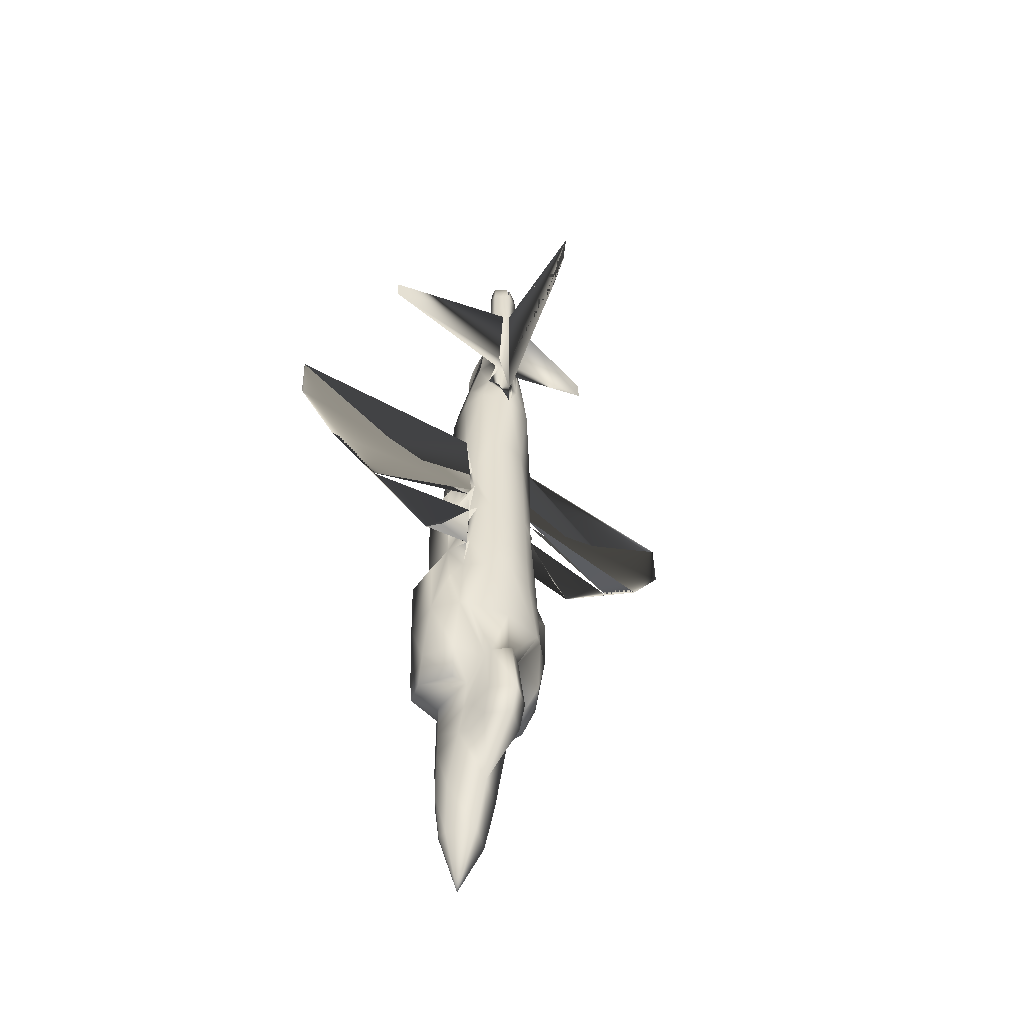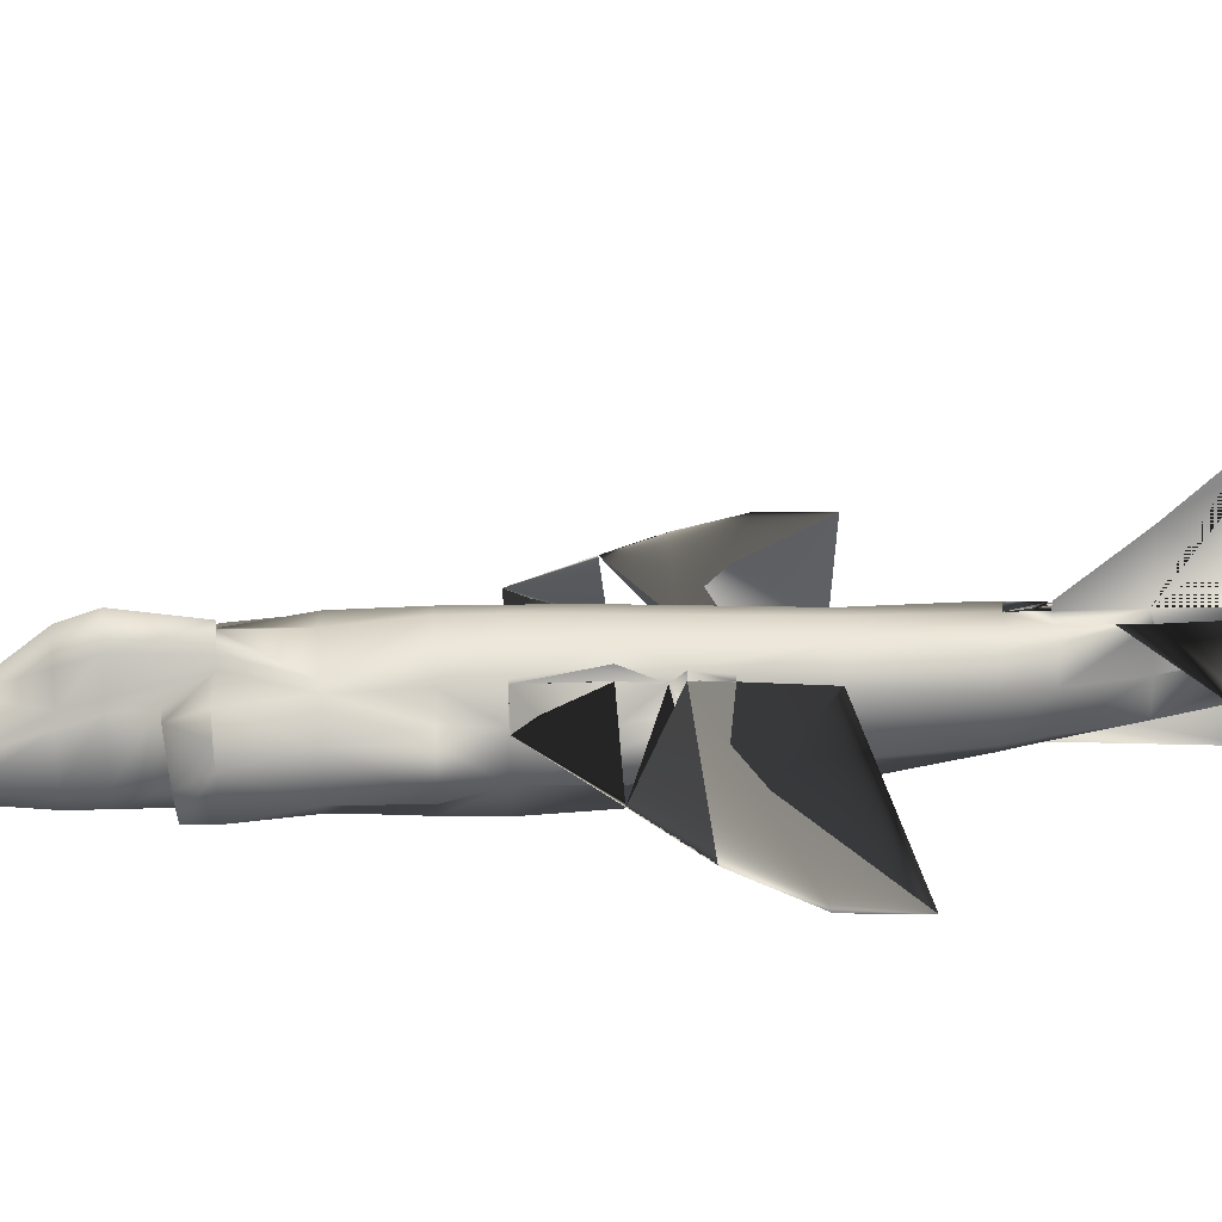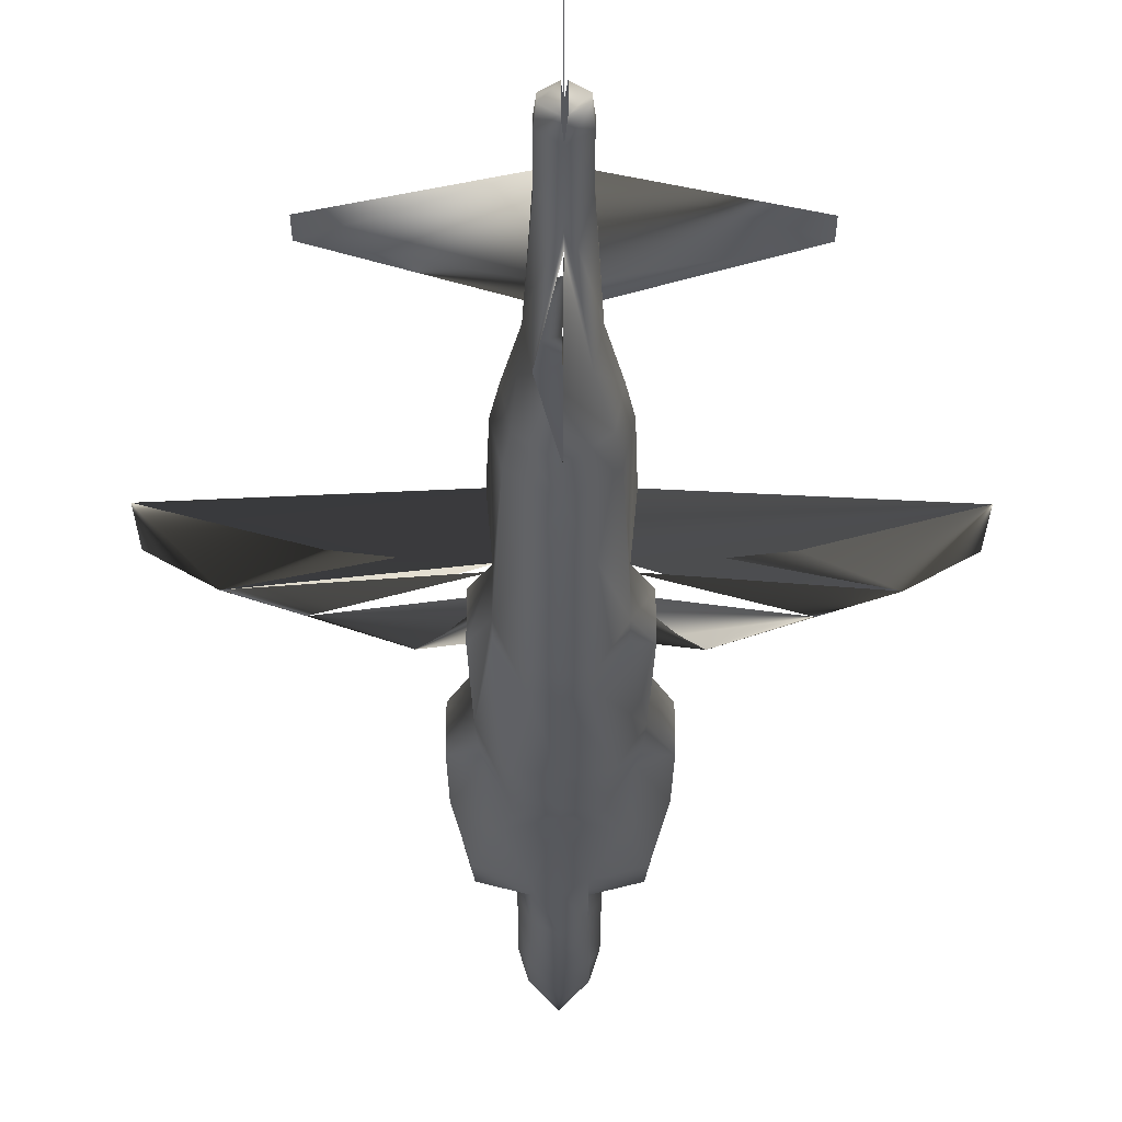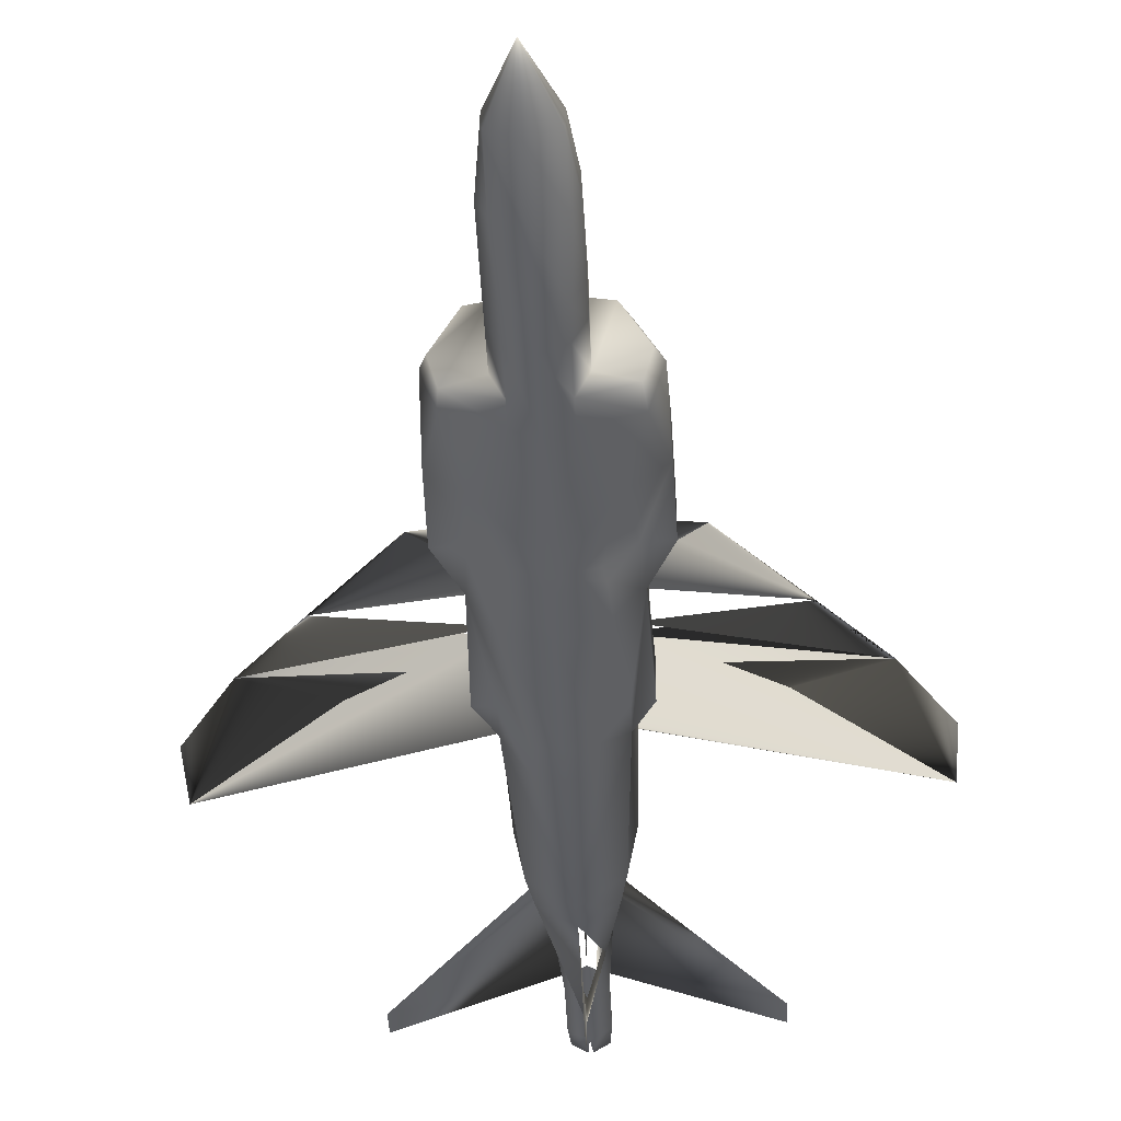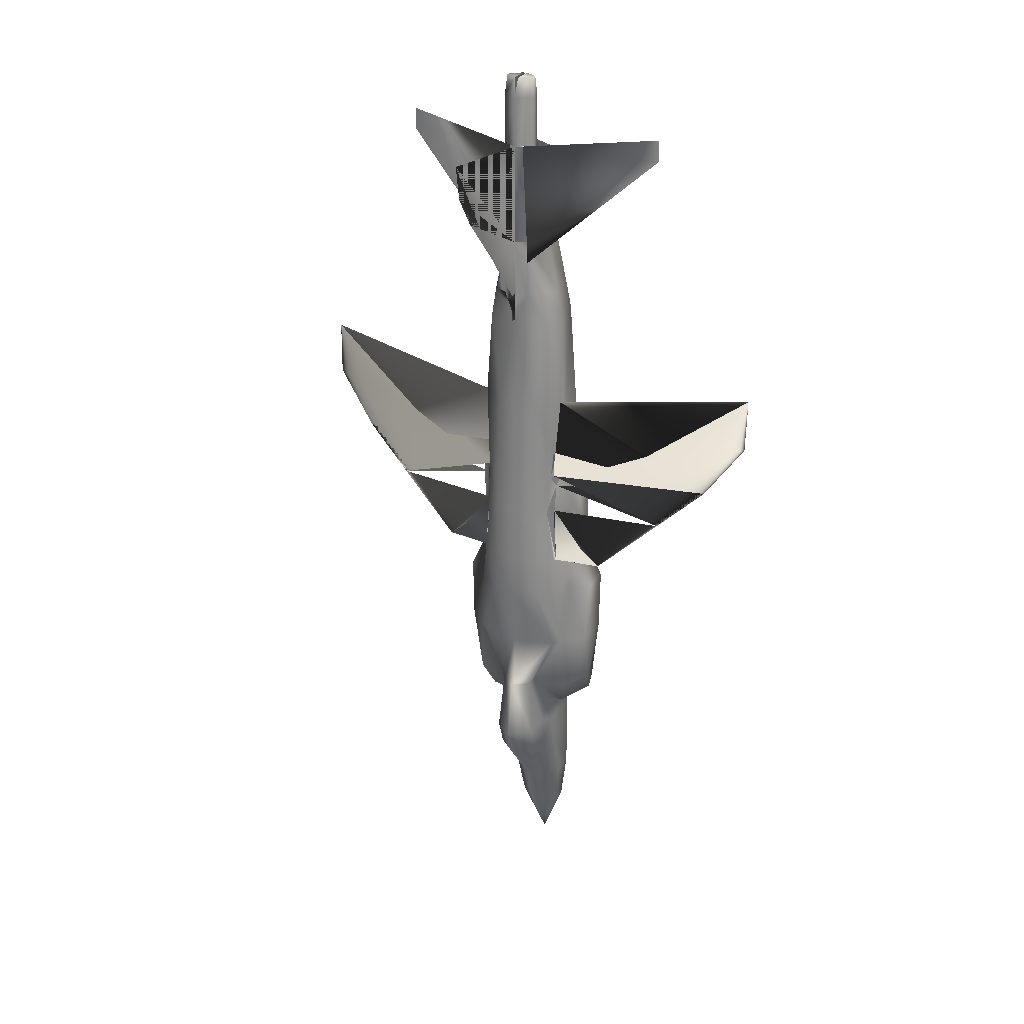
<metadata>
{"format":"obj","ext":"obj","renderer":"f3d","projection":"perspective","resolution":1024,"background":"white","views":[{"elev":-52.2,"azim":146.0,"up":"+Z"},{"elev":26.6,"azim":-92.9,"up":"+Y"},{"elev":-31.1,"azim":-0.2,"up":"+Y"},{"elev":-43.3,"azim":-177.4,"up":"+Y"},{"elev":26.8,"azim":-153.4,"up":"+Z"}]}
</metadata>
<code>
v 0.2469 0.06438 0.08063
v 0.2412 0.07375 0.1306
v 0.2687 0.1 0.1313
v 0.2687 0.08438 0.08125
v 0.2469 0.05312 0.08125
v 0.2406 0.05312 0.1313
v 0.2412 0.09125 0.1869
v 0.2487 0.09875 0.1875
v 0.2406 0.05312 0.1875
v 0.2406 0.05312 0.2156
v 0.2412 0.1 0.215
v 0.2406 0.05312 0.2544
v 0.2412 0.1037 0.2469
v 0.2475 0.1069 0.2156
v 0.2525 0.12 0.2781
v 0.3063 0.1181 0.5406
v 0.3075 0.1175 0.5681
v 0.3125 0.1156 0.6281
v 0.5125 0.0875 0.6562
v 0.5119 0.08937 0.6019
v 0.4719 0.09563 0.5456
v 0.3119 0.1212 0.4406
v 0.3088 0.12 0.4831
v 0.3088 0.12 0.5
v 0.4231 0.1044 0.5
v 0.3594 0.115 0.4406
v 0.2806 0.1338 0.8069
v 0.2687 0.1375 0.9062
v 0.2756 0.1338 0.9062
v 0.2481 0.05063 0.08125
v 0.2475 0.04188 0.1313
v 0.2687 0.04063 0.08125
v 0.2687 0.03125 0.1313
v 0.25 0.03438 0.1875
v 0.2687 0.025 0.1875
v 0.25 0.03438 0.2156
v 0.2687 0.025 0.2156
v 0.25 0.03438 0.2562
v 0.2687 0.025 0.2781
v 0.25 0.03438 0.2781
v 0.2687 0.05312 0.025
v 0.2256 0.1019 0.2481
v 0.2169 0.1156 0.2762
v 0.2131 0.04437 0.2556
v 0.2106 0.045 0.2787
v 0.2 0.08438 0.2781
v 0.2062 0.06875 0.2531
v 0.3156 0.1219 0.4
v 0.2281 0.04063 0.3375
v 0.2687 0.025 0.3875
v 0.1981 0.0625 0.3356
v 0.1981 0.1 0.3362
v 0.1969 0.0625 0.4
v 0.1969 0.1 0.4
v 0.2087 0.1 0.2769
v 0.2188 0.1219 0.3375
v 0.2188 0.1 0.4
v 0.2156 0.1 0.4406
v 0.2156 0.0625 0.4406
v 0.2125 0.0625 0.5406
v 0.2125 0.1 0.5406
v 0.2144 0.1 0.5
v 0.2706 0.1125 0.975
v 0.2825 0.12 0.975
v 0.2825 0.1269 0.975
v 0.2706 0.1344 0.975
v 0.2281 0.0625 0.5406
v 0.2281 0.0625 0.5687
v 0.24 0.03125 0.3875
v 0.2375 0.03125 0.4
v 0.2188 0.0625 0.4
v 0.2219 0.0625 0.3875
v 0.2687 0.025 0.4
v 0.2344 0.03188 0.4406
v 0.2687 0.025 0.4406
v 0.2481 0.02937 0.5406
v 0.2687 0.025 0.5406
v 0.2481 0.02937 0.5687
v 0.2687 0.025 0.5687
v 0.2256 0.1269 0.3369
v 0.2431 0.1369 0.4
v 0.2687 0.1437 0.4
v 0.2687 0.1375 0.3344
v 0.2462 0.1381 0.4406
v 0.2687 0.1437 0.4406
v 0.2269 0.1244 0.4406
v 0.2475 0.1375 0.5
v 0.2687 0.1419 0.5
v 0.2344 0.1281 0.5
v 0.2494 0.1331 0.6281
v 0.2687 0.1375 0.6281
v 0.2687 0.1375 0.2781
v 0.2525 0.1306 0.2781
v 0.2687 0.1094 0.9556
v 0.2844 0.1187 0.9556
v 0.2256 0.1212 0.4406
v 0.2288 0.12 0.4831
v 0.2281 0.1062 0.7156
v 0.2344 0.1062 0.75
v 0.2437 0.1306 0.7506
v 0.2381 0.1294 0.7194
v 0.2562 0.1344 0.75
v 0.2562 0.1344 0.7844
v 0.2569 0.1338 0.8069
v 0.2687 0.1375 0.8063
v 0.2687 0.1375 0.75
v 0.2469 0.1062 0.8063
v 0.2356 0.07 0.72
v 0.2406 0.07312 0.7512
v 0.2687 0.04688 0.7219
v 0.2687 0.05312 0.75
v 0.2525 0.07437 0.8075
v 0.2687 0.0625 0.8063
v 0.2687 0.1094 0.9062
v 0.2687 0.08438 0.9
v 0.2531 0.1281 0.9062
v 0.2531 0.1187 0.9062
v 0.2619 0.1338 0.9062
v 0.2281 0.1 0.5687
v 0.2281 0.1 0.5406
v 0.2275 0.1181 0.53
v 0.2313 0.1181 0.5406
v 0.2319 0.1244 0.5406
v 0.2687 0.1375 0.7219
v 0.225 0.1156 0.6281
v 0.23 0.1219 0.5681
v 0.23 0.1175 0.5681
v 0.2531 0.1281 0.9556
v 0.2687 0.1375 0.9556
v 0.2531 0.1187 0.9556
v 0.255 0.1269 0.975
v 0.2669 0.1344 0.975
v 0.255 0.12 0.975
v 0.2669 0.1125 0.975
v 0.1781 0.115 0.4406
v 0.2288 0.12 0.5
v 0.1144 0.1044 0.5
v 0.025 0.0875 0.6562
v 0.02562 0.08937 0.6019
v 0.06563 0.09563 0.5456
v 0.2963 0.07375 0.1306
v 0.2906 0.06438 0.08063
v 0.2969 0.05312 0.1313
v 0.2906 0.05312 0.08125
v 0.2888 0.09875 0.1875
v 0.2963 0.09125 0.1869
v 0.2969 0.05312 0.1875
v 0.2963 0.1 0.215
v 0.2969 0.05312 0.2156
v 0.2963 0.1037 0.2469
v 0.2969 0.05312 0.2544
v 0.29 0.1069 0.2156
v 0.285 0.12 0.2781
v 0.2844 0.1281 0.9556
v 0.2844 0.1187 0.9062
v 0.2844 0.1281 0.9062
v 0.3094 0.1062 0.7156
v 0.3094 0.1 0.5687
v 0.29 0.04188 0.1313
v 0.2894 0.05063 0.08125
v 0.2875 0.03438 0.1875
v 0.2875 0.03438 0.2156
v 0.2875 0.03438 0.2562
v 0.2875 0.03438 0.2781
v 0.3206 0.1156 0.2762
v 0.3119 0.1019 0.2481
v 0.3312 0.06875 0.2531
v 0.3375 0.08438 0.2781
v 0.3269 0.045 0.2787
v 0.3244 0.04437 0.2556
v 0.3075 0.1219 0.5681
v 0.3094 0.04063 0.3375
v 0.3394 0.0625 0.3356
v 0.3406 0.1 0.4
v 0.3406 0.0625 0.4
v 0.3394 0.1 0.3362
v 0.3287 0.1 0.2769
v 0.3187 0.1 0.4
v 0.3187 0.1219 0.3375
v 0.2994 0.1294 0.7194
v 0.3219 0.1 0.4406
v 0.3231 0.1 0.5
v 0.325 0.1 0.5406
v 0.325 0.0625 0.5406
v 0.3219 0.0625 0.4406
v 0.2881 0.1331 0.6281
v 0.3094 0.0625 0.5687
v 0.3094 0.0625 0.5406
v 0.3156 0.0625 0.3875
v 0.3187 0.0625 0.4
v 0.3 0.03125 0.4
v 0.2975 0.03125 0.3875
v 0.3031 0.03188 0.4406
v 0.2894 0.02937 0.5406
v 0.2894 0.02937 0.5687
v 0.2944 0.1369 0.4
v 0.3119 0.1269 0.3369
v 0.2913 0.1381 0.4406
v 0.3106 0.1244 0.4406
v 0.29 0.1375 0.5
v 0.3031 0.1281 0.5
v 0.285 0.1306 0.2781
v 0.3056 0.1244 0.5406
v 0.31 0.1181 0.53
v 0.2938 0.1306 0.7506
v 0.3031 0.1062 0.75
v 0.2812 0.1344 0.7844
v 0.2812 0.1344 0.75
v 0.2906 0.1062 0.8063
v 0.2969 0.07312 0.7512
v 0.3019 0.07 0.72
v 0.285 0.07437 0.8075
v 0.3094 0.1 0.5406
v 0.2687 0.04688 0.8719
v 0.2687 0.05625 0.8875
v 0.4062 0.09375 0.9187
v 0.4062 0.09375 0.8969
v 0.2687 0.1906 0.8063
v 0.2687 0.2344 0.8531
v 0.2687 0.2562 0.8844
v 0.2687 0.2625 0.9187
v 0.2687 0.1437 0.75
v 0.2687 0.1437 0.7219
v 0.1313 0.09375 0.9187
v 0.1313 0.09375 0.8969
v 0.2481 0.1263 0.1875
v 0.2687 0.1437 0.1875
v 0.2475 0.135 0.2156
v 0.2687 0.1437 0.2781
v 0.2687 0.1531 0.2156
v 0.29 0.135 0.2156
v 0.2894 0.1263 0.1875
v 0.2219 0.1219 0.4
v 0.225 0.1156 0.6281
v 0.23 0.1175 0.5681
f 1 2 3
f 5 6 2
f 2 7 8
f 6 9 7
f 9 10 11
f 10 12 13
f 8 7 11
f 14 11 13
f 30 31 6
f 32 33 31
f 31 34 9
f 33 35 34
f 34 36 10
f 35 37 36
f 36 38 12
f 37 39 40
f 41 1 4
f 41 5 1
f 41 30 5
f 41 32 30
f 42 43 15
f 44 45 46
f 38 40 45
f 45 40 49
f 40 39 50
f 40 50 49
f 49 51 45
f 46 45 51
f 52 51 53
f 51 52 46
f 43 55 46
f 56 52 57
f 43 52 56
f 57 52 54
f 59 60 61
f 63 64 65
f 59 67 68
f 69 70 71
f 50 73 70
f 70 74 59
f 73 75 74
f 74 76 67
f 75 77 76
f 76 78 68
f 77 79 78
f 51 49 72
f 49 69 72
f 49 50 69
f 43 56 15
f 80 81 82
f 56 233 81
f 81 84 85
f 233 86 84
f 84 87 88
f 86 89 87
f 87 90 91
f 92 93 80
f 64 63 94
f 93 15 80
f 15 56 80
f 56 57 233
f 57 58 233
f 58 96 86
f 96 58 97
f 98 99 100
f 99 107 104
f 108 109 99
f 110 111 109
f 109 112 107
f 112 114 107
f 104 107 116
f 107 117 116
f 107 114 117
f 116 118 104
f 61 119 120
f 121 62 120
f 123 122 120
f 78 79 110
f 68 78 110
f 110 108 68
f 119 68 108
f 108 98 119
f 90 124 91
f 101 124 90
f 90 234 101
f 234 98 101
f 126 235 119
f 234 119 98
f 28 118 116
f 116 117 130
f 117 114 94
f 129 128 131
f 128 130 133
f 130 94 134
f 132 131 133
f 4 3 141
f 142 141 143
f 3 145 146
f 141 146 147
f 146 148 149
f 148 150 151
f 152 148 146
f 153 150 148
f 65 64 95
f 66 65 154
f 95 94 114
f 154 95 155
f 129 154 156
f 157 158 18
f 144 143 159
f 160 159 33
f 143 147 161
f 159 161 35
f 147 149 162
f 161 162 37
f 149 151 163
f 4 142 41
f 142 144 41
f 144 160 41
f 160 32 41
f 150 153 165
f 167 168 169
f 170 169 164
f 18 158 17
f 172 164 169
f 50 39 164
f 172 50 164
f 169 173 172
f 173 169 168
f 174 175 173
f 168 176 173
f 176 168 177
f 178 176 179
f 179 176 165
f 180 157 18
f 181 174 176
f 181 182 183
f 180 18 186
f 184 187 188
f 189 190 191
f 192 191 73
f 190 185 193
f 191 193 75
f 185 188 194
f 193 194 77
f 188 187 195
f 194 195 79
f 189 172 173
f 189 192 172
f 192 50 172
f 153 179 165
f 83 82 196
f 197 196 48
f 82 85 198
f 196 198 199
f 85 88 200
f 198 200 201
f 88 91 186
f 83 197 202
f 186 124 180
f 197 153 202
f 197 179 153
f 48 178 179
f 48 181 178
f 199 201 23
f 24 201 203
f 180 205 206
f 205 27 209
f 157 206 210
f 211 210 111
f 206 209 212
f 210 212 113
f 209 114 212
f 113 212 115
f 156 209 27
f 156 155 209
f 155 114 209
f 27 29 156
f 182 213 158
f 203 16 213
f 158 213 16
f 110 79 195
f 110 195 187
f 187 211 110
f 211 187 158
f 158 157 211
f 91 124 186
f 124 208 205
f 124 208 106
f 158 203 17
f 203 171 17
f 181 23 24
f 200 203 201
f 200 186 171
f 186 18 171
f 175 190 189
f 175 185 190
f 166 177 168
f 166 165 177
f 205 207 208
f 55 43 42
f 47 46 55
f 71 59 53
f 51 72 71
f 126 234 90
f 123 126 90
f 89 123 87
f 62 136 97
f 121 123 89
f 62 121 136
f 235 126 123
f 235 123 119
f 102 106 124
f 101 100 102
f 103 102 100
f 103 100 104
f 183 158 187
f 181 185 175
f 54 53 59
f 60 68 119
f 8 226 3
f 3 226 227
f 14 15 93
f 93 92 229
f 227 230 231
f 232 231 152
f 230 229 202
f 231 202 153
f 227 232 3
f 3 232 145
f 228 93 229
f 8 14 228
f 226 228 230
f 229 92 202
f 12 38 44
f 12 44 47
f 170 163 151
f 150 166 167
f 21 20 19
f 26 25 24
f 112 115 114
f 136 137 135
f 122 127 125
f 140 139 138
f 212 114 115
f 111 113 214
f 115 215 214
f 137 140 122
f 25 16 21
f 217 216 29
f 217 29 27
f 207 217 27
f 220 219 218
f 106 105 218
f 214 113 115
f 28 105 221
f 124 223 222
f 118 224 225
f 104 118 225
f 225 103 104
f 1 3 4
f 5 2 1
f 2 8 3
f 6 7 2
f 9 11 7
f 10 13 11
f 8 11 14
f 14 13 15
f 30 6 5
f 32 31 30
f 31 9 6
f 33 34 31
f 34 10 9
f 35 36 34
f 36 12 10
f 37 40 38
f 37 38 36
f 42 15 13
f 44 46 47
f 38 45 44
f 52 53 54
f 43 46 52
f 57 54 58
f 59 61 62
f 59 62 58
f 63 65 66
f 59 68 60
f 69 71 72
f 50 70 69
f 70 59 71
f 73 74 70
f 74 67 59
f 75 76 74
f 76 68 67
f 77 78 76
f 80 82 83
f 56 81 80
f 81 85 82
f 233 84 81
f 84 88 85
f 86 87 84
f 87 91 88
f 92 80 83
f 64 94 95
f 58 86 233
f 96 89 86
f 98 100 101
f 102 104 105
f 102 105 106
f 99 104 100
f 108 99 98
f 110 109 108
f 109 107 99
f 111 112 109
f 61 120 62
f 123 120 119
f 126 119 234
f 28 116 128
f 28 128 129
f 116 130 128
f 117 94 130
f 129 131 132
f 128 133 131
f 130 134 133
f 132 133 134
f 4 141 142
f 142 143 144
f 3 146 141
f 141 147 143
f 146 149 147
f 148 151 149
f 152 146 145
f 153 148 152
f 65 95 154
f 66 154 129
f 95 114 155
f 154 155 156
f 129 156 29
f 129 29 28
f 144 159 160
f 160 33 32
f 143 161 159
f 159 35 33
f 147 162 161
f 161 37 35
f 149 163 162
f 162 164 39
f 162 39 37
f 150 165 166
f 167 169 170
f 170 164 163
f 174 173 176
f 176 177 165
f 181 176 178
f 181 183 184
f 181 184 185
f 184 188 185
f 189 191 192
f 192 73 50
f 190 193 191
f 191 75 73
f 185 194 193
f 193 77 75
f 188 195 194
f 194 79 77
f 83 196 197
f 197 48 179
f 82 198 196
f 196 199 48
f 85 200 198
f 198 201 199
f 88 186 200
f 83 202 92
f 48 22 181
f 199 23 181
f 199 181 22
f 24 204 182
f 180 206 157
f 106 207 27
f 207 106 208
f 205 209 206
f 157 210 211
f 211 111 110
f 206 212 210
f 210 113 111
f 182 158 183
f 203 213 182
f 203 182 204
f 158 16 203
f 124 205 180
f 181 24 182
f 200 171 203
f 175 189 173
f 166 168 167
f 47 55 42
f 51 71 53
f 123 90 87
f 62 97 58
f 101 102 124
f 183 187 184
f 181 175 174
f 54 59 58
f 60 119 61
f 14 93 228
f 227 231 232
f 232 152 145
f 230 202 231
f 231 153 152
f 228 229 230
f 8 228 226
f 226 230 227
f 12 47 42
f 12 42 13
f 150 167 170
f 150 170 151
f 16 18 19
f 16 19 20
f 16 20 21
f 21 19 18
f 21 18 17
f 22 24 25
f 22 25 26
f 26 24 23
f 26 23 22
f 96 137 136
f 135 137 96
f 97 136 135
f 135 96 97
f 122 125 138
f 122 138 139
f 122 139 140
f 140 138 125
f 140 125 127
f 121 140 137
f 204 25 21
f 221 220 218
f 105 220 221
f 28 221 218
f 105 28 218
f 105 219 220
f 106 218 222

</code>
